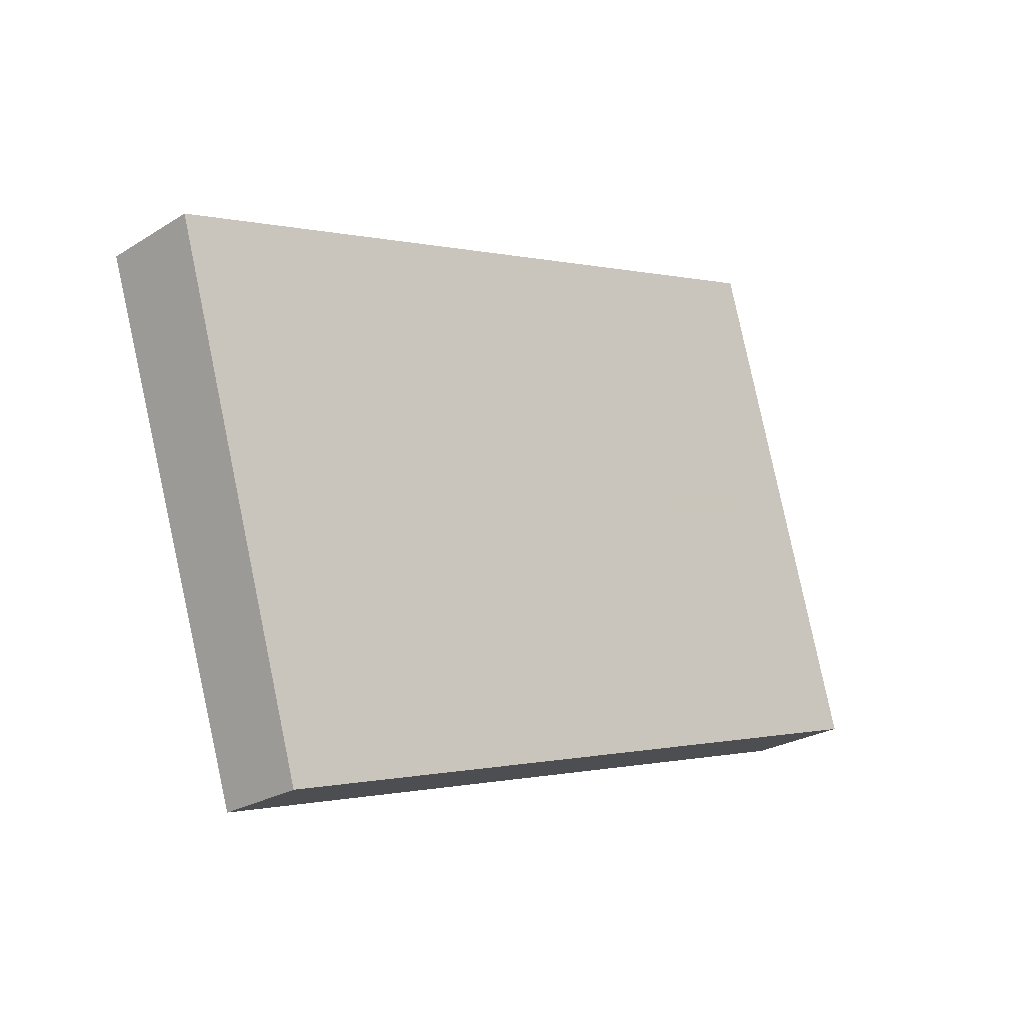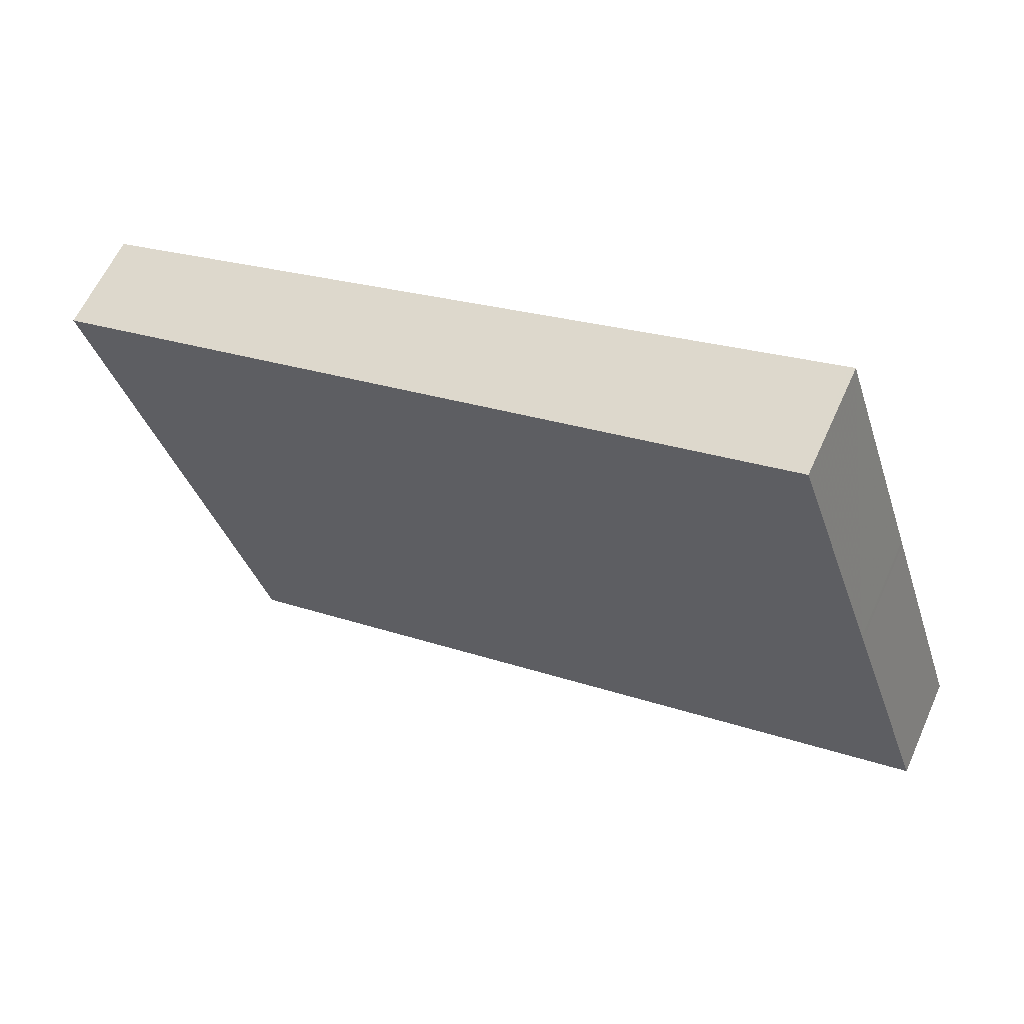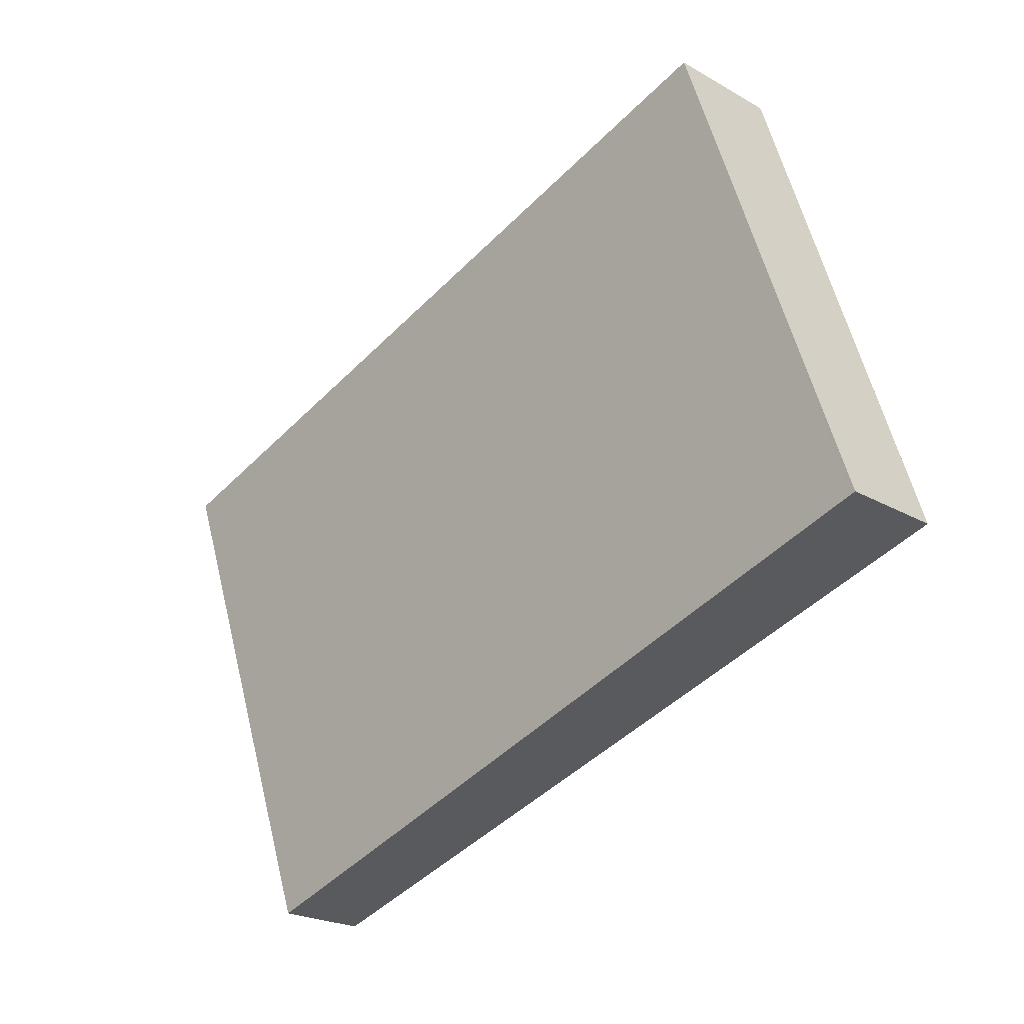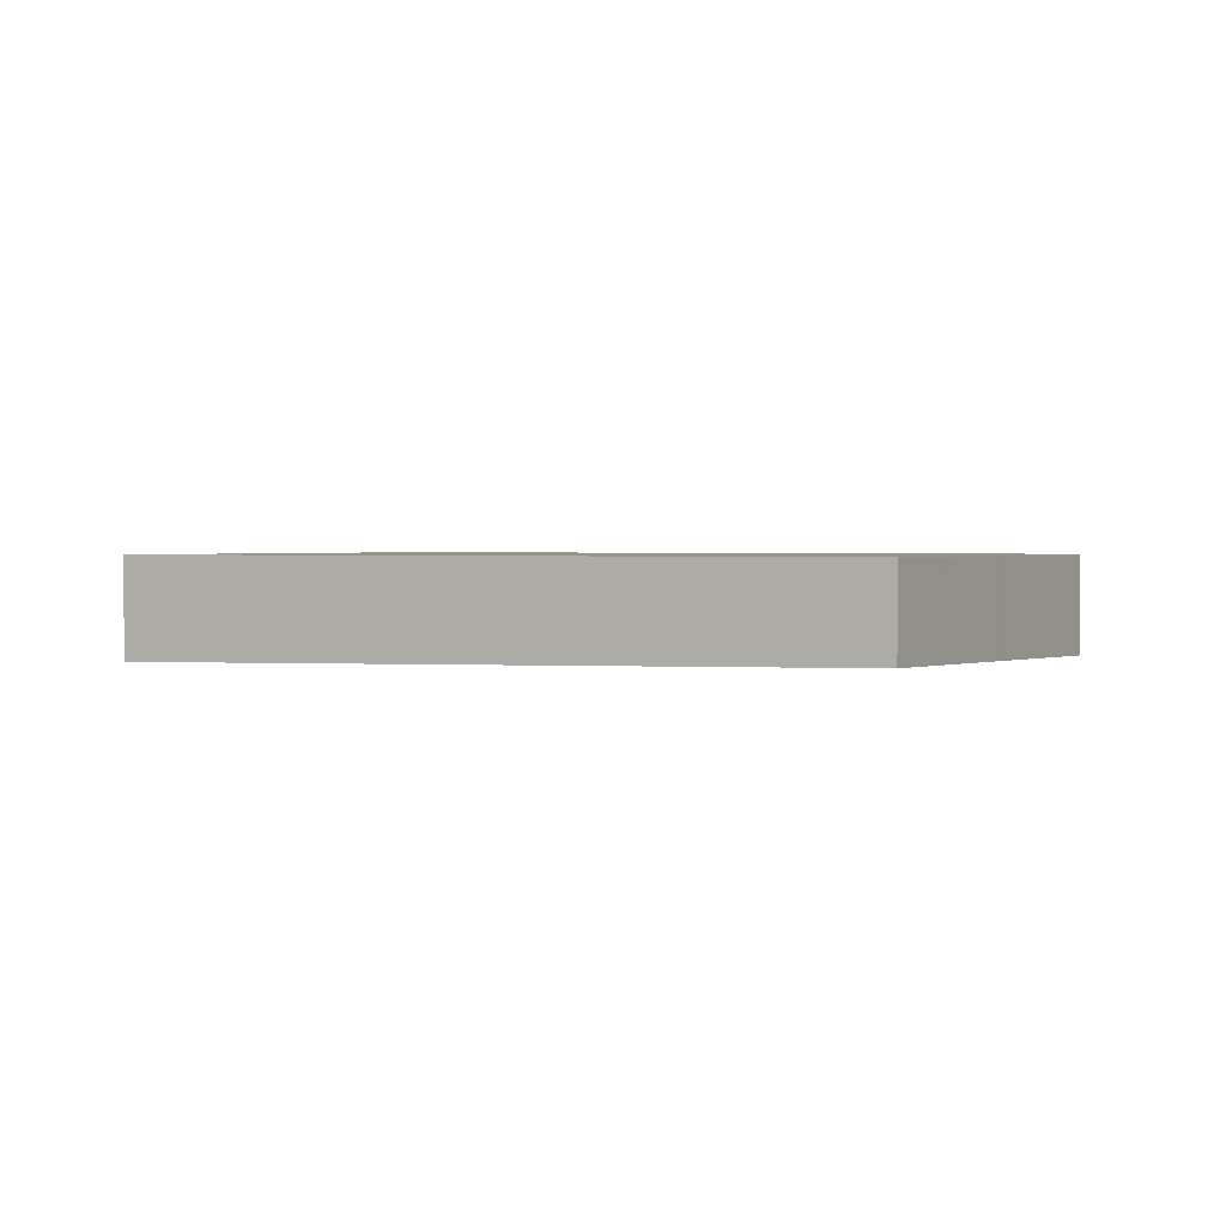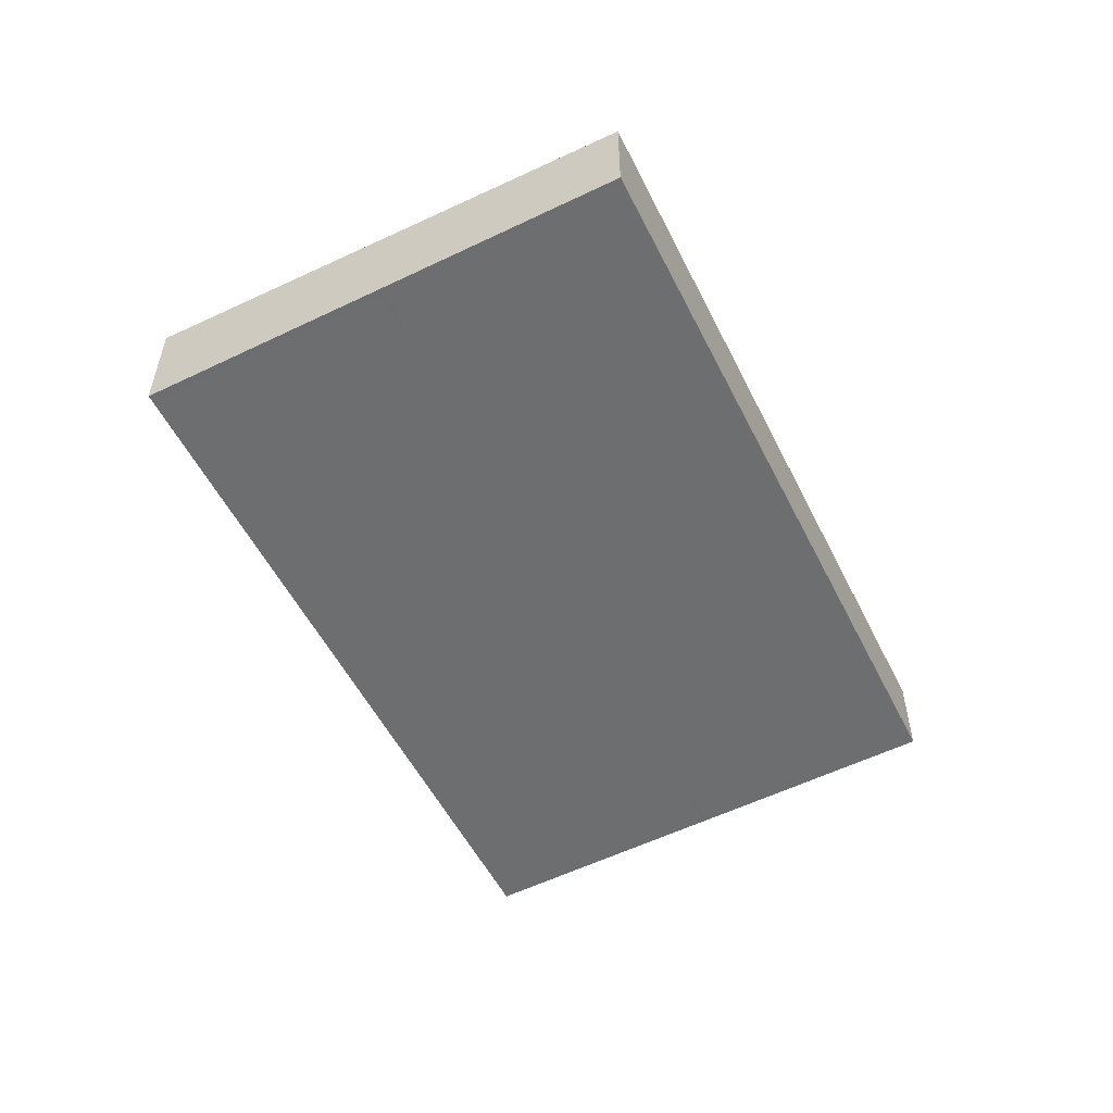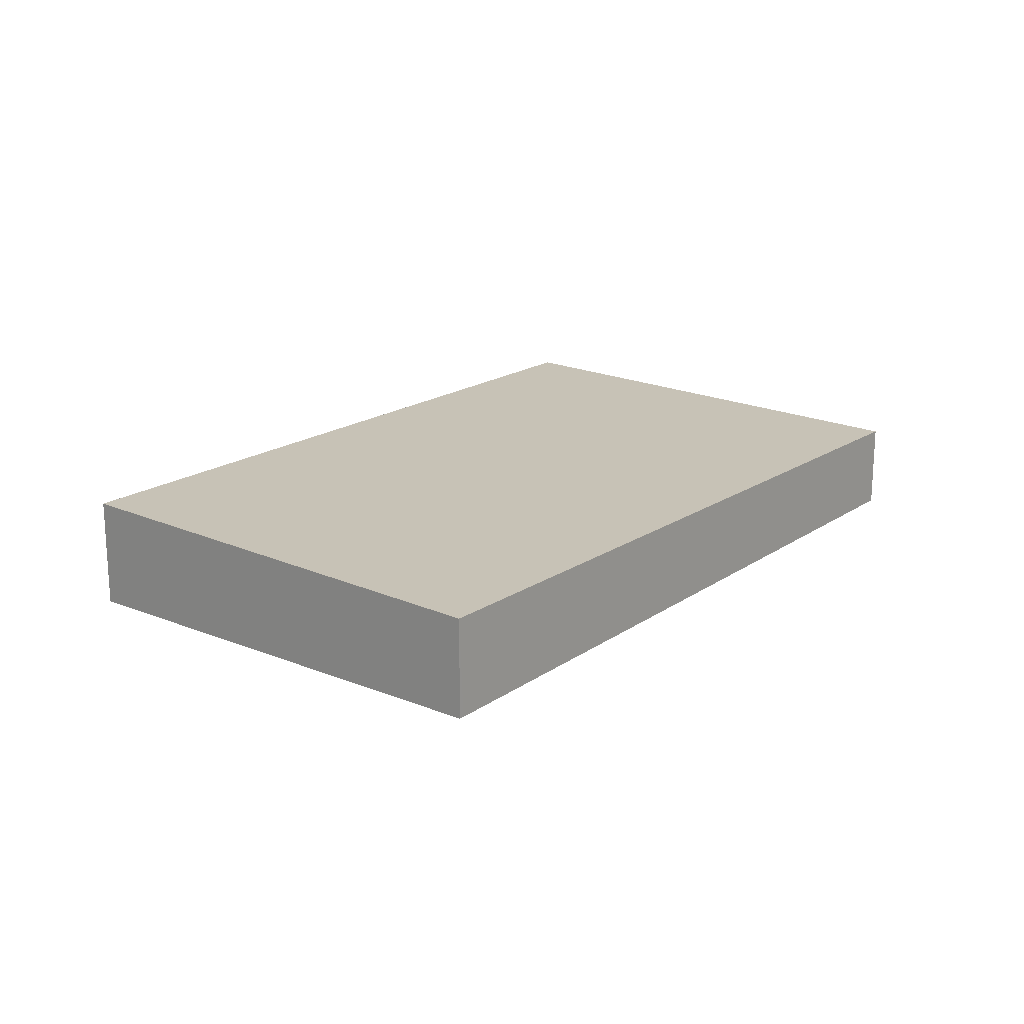
<metadata>
{"format":"obj","ext":"obj","renderer":"f3d","projection":"perspective","resolution":1024,"background":"white","views":[{"elev":-25.1,"azim":135.1,"up":"+Y"},{"elev":60.4,"azim":-155.9,"up":"+Y"},{"elev":-22.4,"azim":-134.7,"up":"+Y"},{"elev":1.8,"azim":9.3,"up":"+Z"},{"elev":-54.3,"azim":-81.6,"up":"+Z"},{"elev":19.2,"azim":-68.3,"up":"+Z"}]}
</metadata>
<code>
v -2319 -362.6 -0.4386
v -2316 -363.5 -0.3877
v -2317 -365.4 -0.3403
v -2320 -364.5 -0.3911
v -2319 -363.5 -0.4144
v -2317 -364.5 -0.3636
v -2317 -364.4 -0.3642
v -2319 -363.5 -0.415
v -2317 -364.3 -0.3699
v -2317 -364.4 -0.3693
v -2317 -363.4 -0.3934
v -2319 -363.6 -0.414
v -2319 -363.5 -0.4146
v -2319 -362.6 -0.4381
v -2319 -363.6 -0.4081
v -2319 -363.7 -0.4075
v -2319 -362.7 -0.4317
v -2317 -365.3 -0.346
v -2320 -364.5 -0.3908
v -2319 -364.6 -0.3842
v -2319 -362.6 -0.4381
v -2319 -362.6 -0.4386
v -2319 -362.6 5.551e-17
v -2319 -362.6 5.551e-17
v -2317 -364.4 -0.3642
v -2316 -363.5 -0.3877
v -2316 -363.5 0
v -2317 -364.4 0
v -2317 -365.3 -0.346
v -2317 -365.4 -0.3403
v -2317 -365.4 0
v -2317 -365.3 0
v -2319 -363.5 -0.4144
v -2320 -364.5 -0.3911
v -2320 -364.5 -5.551e-17
v -2319 -363.5 0
v -2319 -363.5 -0.415
v -2319 -363.5 -0.4144
v -2319 -363.5 0
v -2319 -363.5 0
v -2317 -365.4 -0.3403
v -2317 -364.5 -0.3636
v -2317 -364.5 0
v -2317 -365.4 0
v -2317 -364.5 -0.3636
v -2317 -364.4 -0.3642
v -2317 -364.4 0
v -2317 -364.5 0
v -2319 -362.6 -0.4386
v -2319 -363.5 -0.415
v -2319 -363.5 0
v -2319 -362.6 5.551e-17
v -2316 -363.5 -0.3877
v -2317 -363.4 -0.3934
v -2317 -363.4 -5.551e-17
v -2316 -363.5 0
v -2319 -362.7 -0.4317
v -2319 -362.6 -0.4381
v -2319 -362.6 5.551e-17
v -2319 -362.7 -5.551e-17
v -2317 -363.4 -0.3934
v -2319 -362.7 -0.4317
v -2319 -362.7 -5.551e-17
v -2317 -363.4 -5.551e-17
v -2319 -364.6 -0.3842
v -2317 -365.3 -0.346
v -2317 -365.3 0
v -2319 -364.6 -5.551e-17
v -2320 -364.5 -0.3911
v -2320 -364.5 -0.3908
v -2320 -364.5 5.551e-17
v -2320 -364.5 -5.551e-17
v -2320 -364.5 -0.3908
v -2319 -364.6 -0.3842
v -2319 -364.6 -5.551e-17
v -2320 -364.5 5.551e-17
v -2319 -362.6 0
v -2316 -363.5 0
v -2317 -365.4 0
v -2320 -364.5 0
f 20 19 12 16
f 15 13 14 17
f 16 12 13 15
f 9 7 6 10
f 11 2 7 9
f 12 5 8 13
f 13 8 1 14
f 15 9 10 16
f 17 11 9 15
f 10 6 3 18
f 19 4 5 12
f 16 10 18 20
f 22 23 24 21
f 26 27 28 25
f 30 31 32 29
f 34 35 36 33
f 38 39 40 37
f 42 43 44 41
f 46 47 48 45
f 50 51 52 49
f 54 55 56 53
f 58 59 60 57
f 62 63 64 61
f 66 67 68 65
f 70 71 72 69
f 74 75 76 73
f 78 79 80 77

</code>
